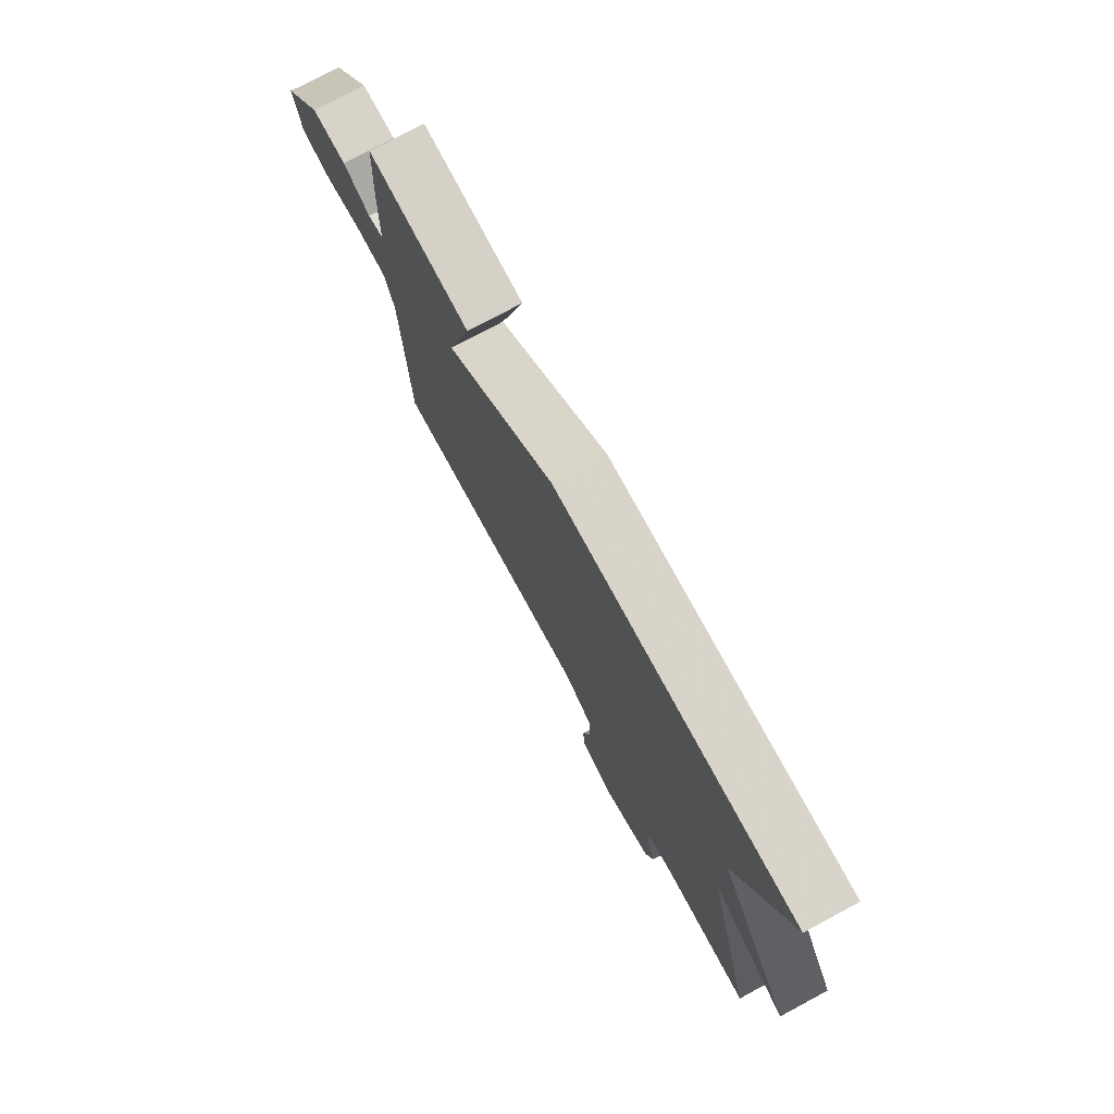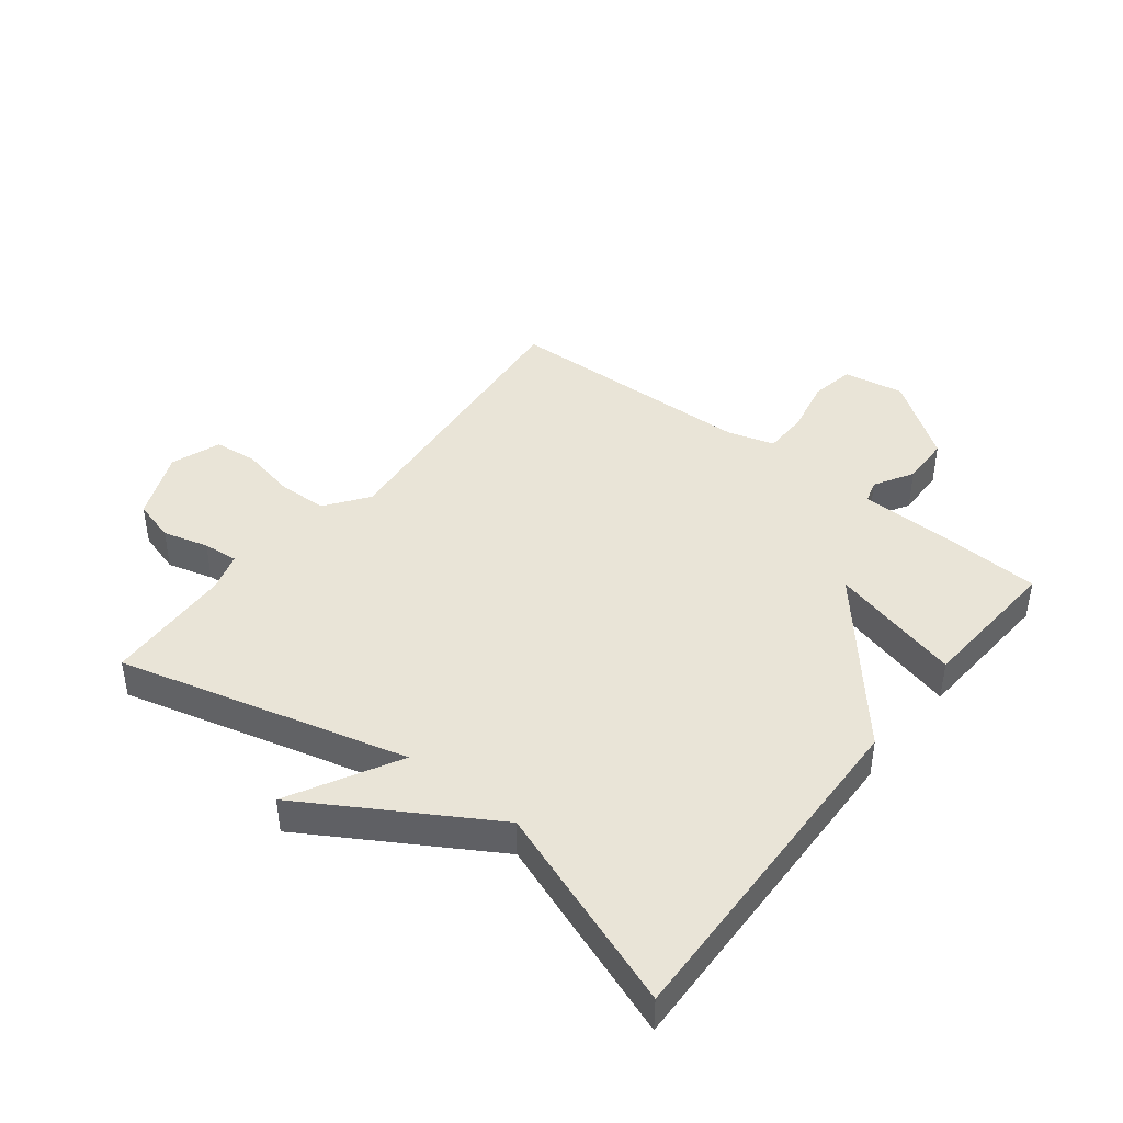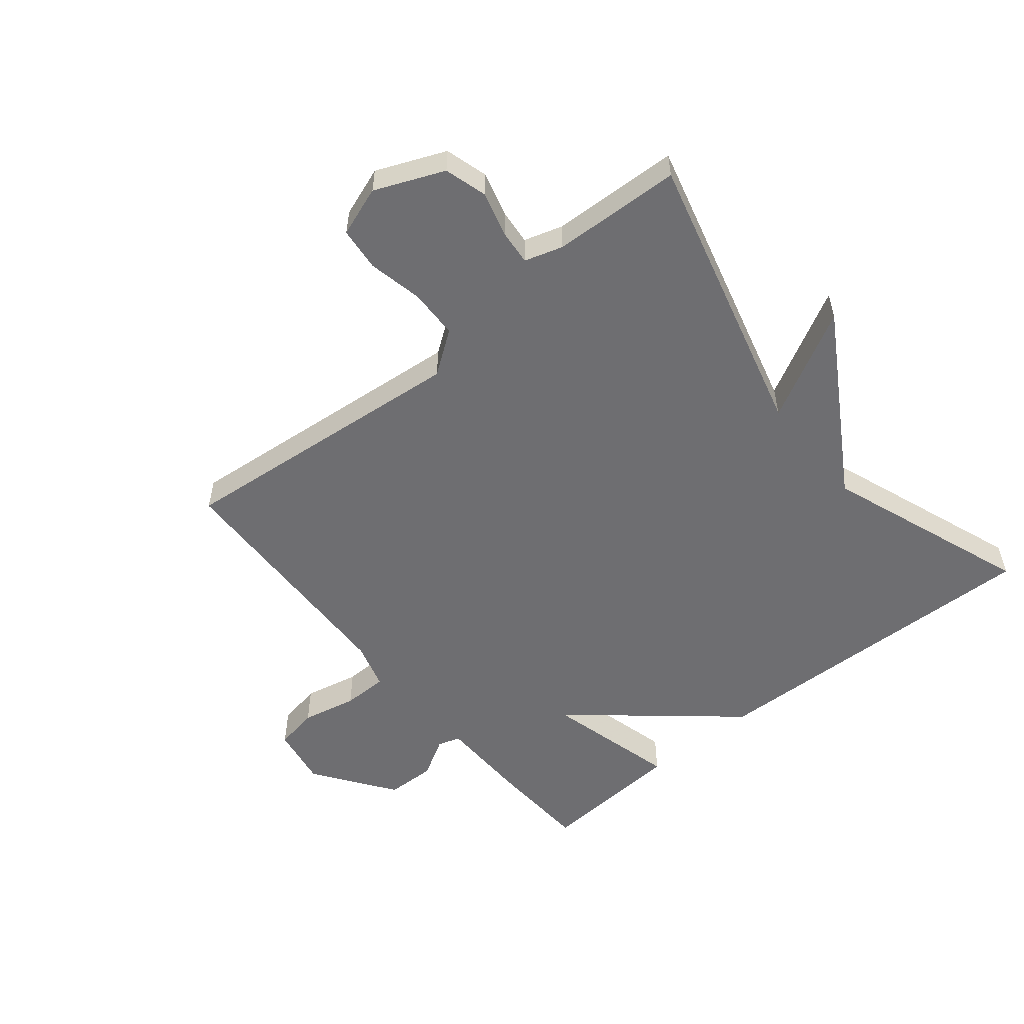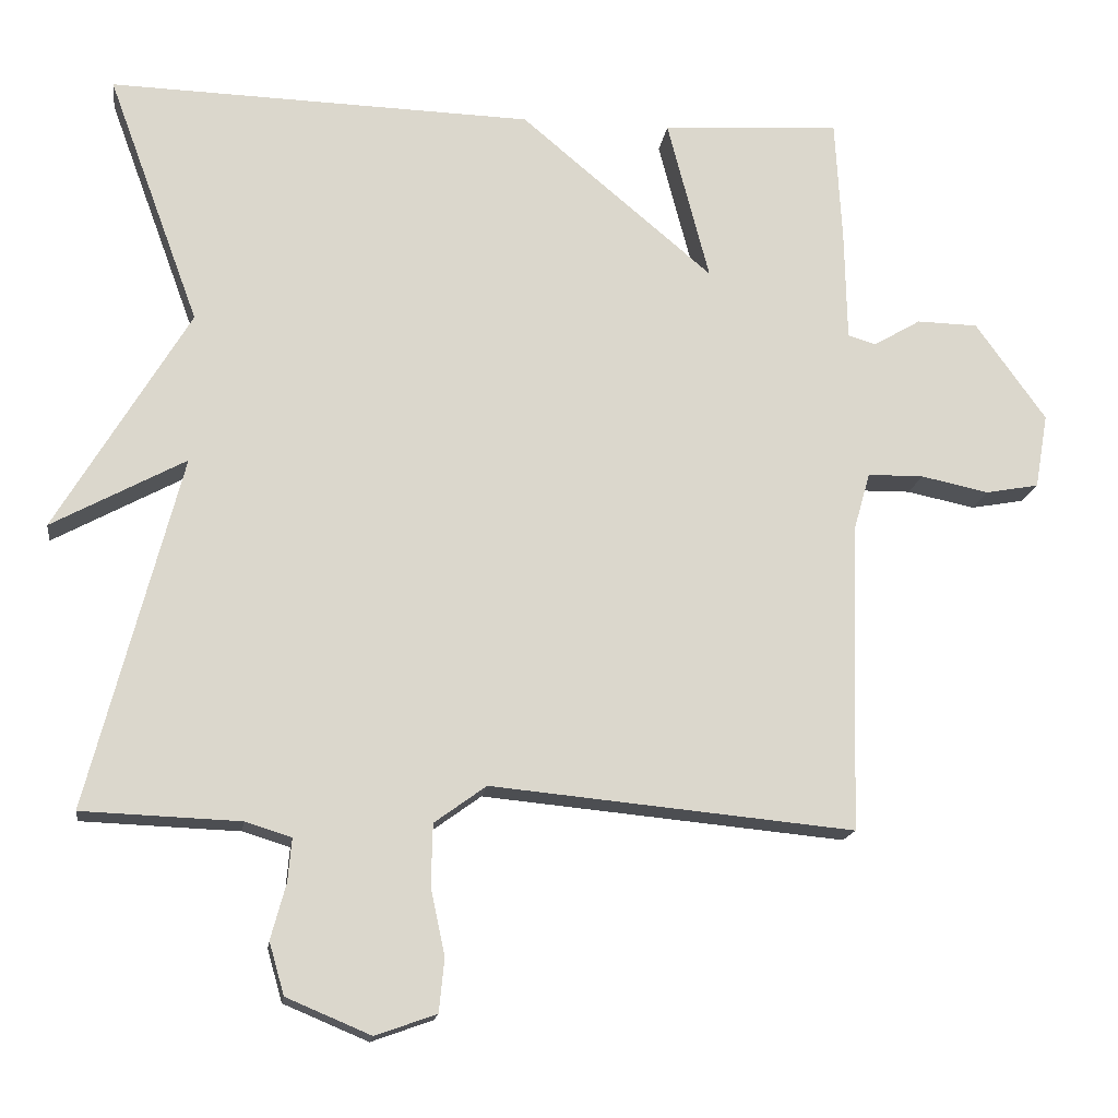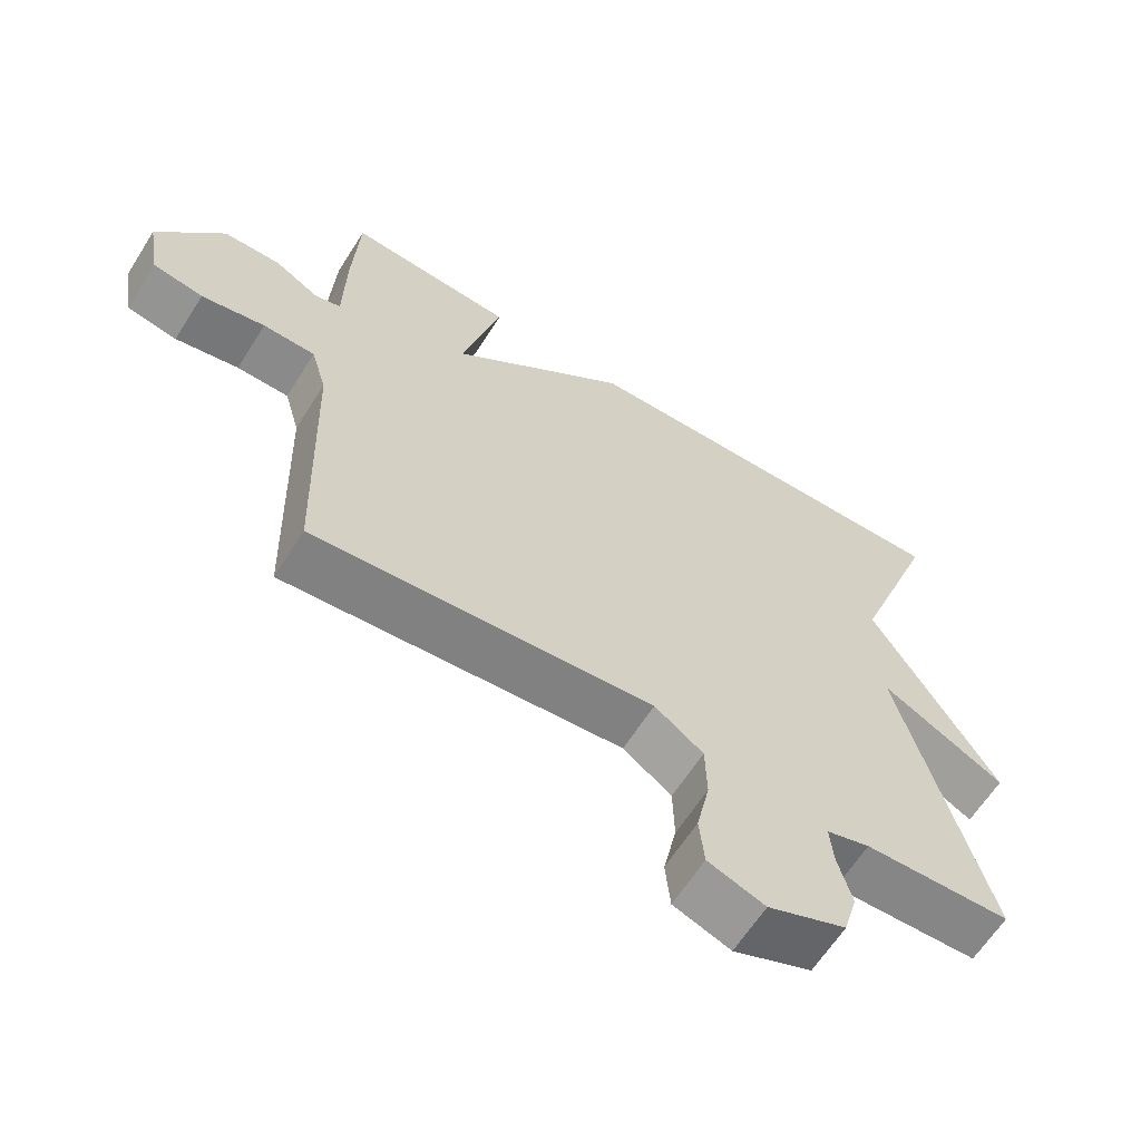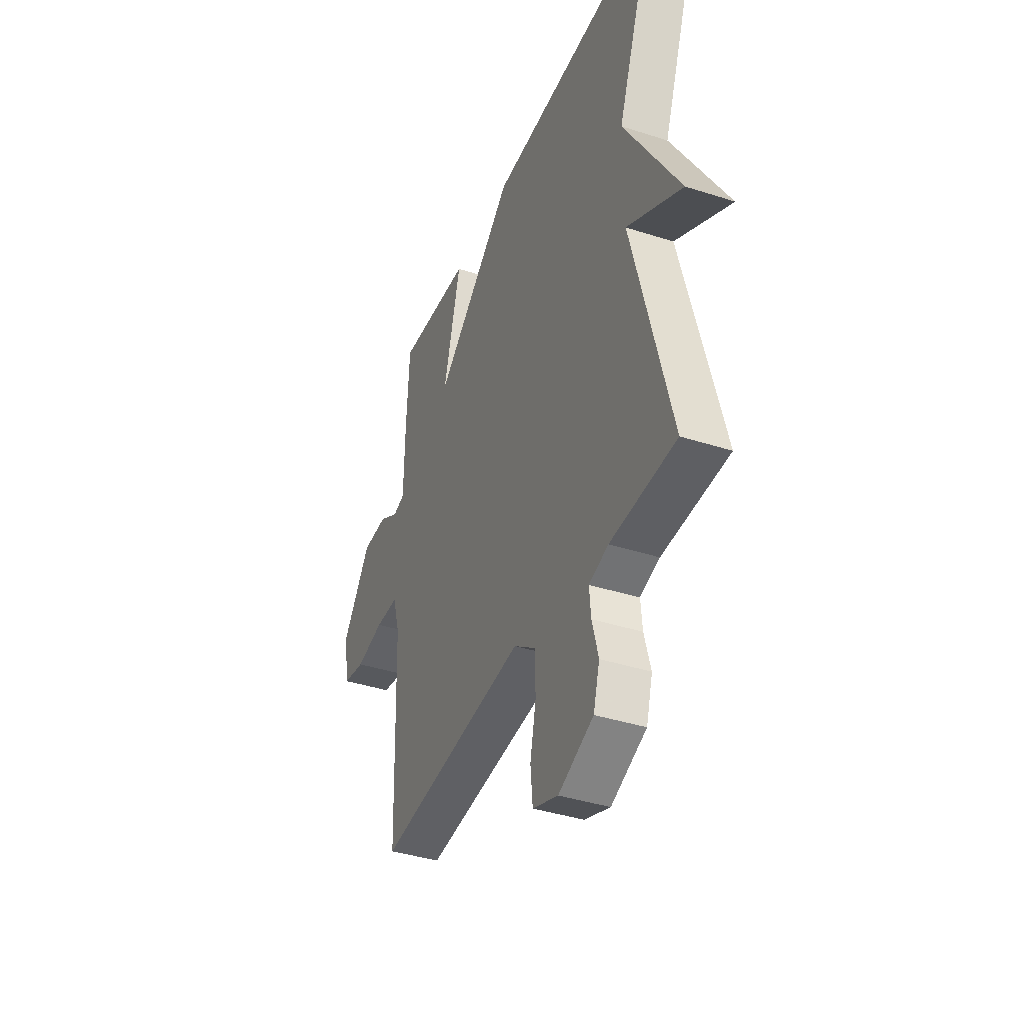
<metadata>
{"format":"obj","ext":"obj","renderer":"f3d","projection":"perspective","resolution":1024,"background":"white","views":[{"elev":76.7,"azim":-118.2,"up":"+Z"},{"elev":43.0,"azim":-52.0,"up":"+Y"},{"elev":-54.4,"azim":-140.8,"up":"+Y"},{"elev":-16.3,"azim":-7.7,"up":"+Z"},{"elev":-63.1,"azim":147.7,"up":"+Z"},{"elev":-39.3,"azim":-111.9,"up":"+Z"}]}
</metadata>
<code>
v 0.5 0.07 0.5
v 0.509 0.07 0.335
v 0.512 0.07 0.188
v 0.549 0.07 0.177
v 0.612 0.07 0.214
v 0.693 0.07 0.212
v 0.786 0.07 0.082
v 0.769 0.07 -0.017
v 0.698 0.07 -0.03
v 0.608 0.07 -0.011
v 0.534 0.07 -0.012
v 0.512 0.07 -0.089
v 0.5 0.07 -0.5
v 0.018 0.07 -0.454
v -0.051 0.07 -0.504
v -0.053 0.07 -0.585
v -0.034 0.07 -0.674
v -0.041 0.07 -0.745
v -0.122 0.07 -0.774
v -0.234 0.07 -0.727
v -0.254 0.07 -0.658
v -0.234 0.07 -0.584
v -0.229 0.07 -0.527
v -0.291 0.07 -0.508
v -0.5 0.07 -0.5
v -0.378 0.07 -0.032
v -0.555 0.07 -0.128
v -0.378 0.07 0.168
v -0.5 0.07 0.5
v 0.063 0.07 0.484
v 0.319 0.07 0.269
v 0.263 0.07 0.484
v 0.5 0 0.5
v 0.509 0 0.335
v 0.512 0 0.188
v 0.549 0 0.177
v 0.612 0 0.214
v 0.693 0 0.212
v 0.786 0 0.082
v 0.769 0 -0.017
v 0.698 0 -0.03
v 0.608 0 -0.011
v 0.534 0 -0.012
v 0.512 0 -0.089
v 0.5 0 -0.5
v 0.018 0 -0.454
v -0.051 0 -0.504
v -0.053 0 -0.585
v -0.034 0 -0.674
v -0.041 0 -0.745
v -0.122 0 -0.774
v -0.234 0 -0.727
v -0.254 0 -0.658
v -0.234 0 -0.584
v -0.229 0 -0.527
v -0.291 0 -0.508
v -0.5 0 -0.5
v -0.378 0 -0.032
v -0.555 0 -0.128
v -0.378 0 0.168
v -0.5 0 0.5
v 0.063 0 0.484
v 0.319 0 0.269
v 0.263 0 0.484
f 1 2 3
f 32 1 3
f 31 32 3
f 28 29 30 31
f 28 31 3
f 26 27 28
f 26 28 3 4
f 24 25 26 4
f 4 5 6
f 24 4 6
f 23 24 6
f 22 23 6
f 20 21 22
f 19 20 22
f 18 19 22
f 17 18 22
f 16 17 22
f 15 16 22
f 14 15 22 6
f 12 13 14
f 11 12 14
f 11 14 6
f 10 11 6 7
f 7 8 9 10
f 35 34 33
f 35 33 64
f 35 64 63
f 63 62 61 60
f 35 63 60
f 60 59 58
f 36 35 60 58
f 36 58 57 56
f 38 37 36
f 38 36 56
f 38 56 55
f 38 55 54
f 54 53 52
f 54 52 51
f 54 51 50
f 54 50 49
f 54 49 48
f 54 48 47
f 38 54 47 46
f 46 45 44
f 46 44 43
f 38 46 43
f 39 38 43 42
f 42 41 40 39
f 1 33 34 2
f 2 34 35 3
f 3 35 36 4
f 4 36 37 5
f 5 37 38 6
f 6 38 39 7
f 7 39 40 8
f 8 40 41 9
f 9 41 42 10
f 10 42 43 11
f 11 43 44 12
f 12 44 45 13
f 13 45 46 14
f 14 46 47 15
f 15 47 48 16
f 16 48 49 17
f 17 49 50 18
f 18 50 51 19
f 19 51 52 20
f 20 52 53 21
f 21 53 54 22
f 22 54 55 23
f 23 55 56 24
f 24 56 57 25
f 25 57 58 26
f 26 58 59 27
f 27 59 60 28
f 28 60 61 29
f 29 61 62 30
f 30 62 63 31
f 31 63 64 32
f 32 64 33 1

</code>
